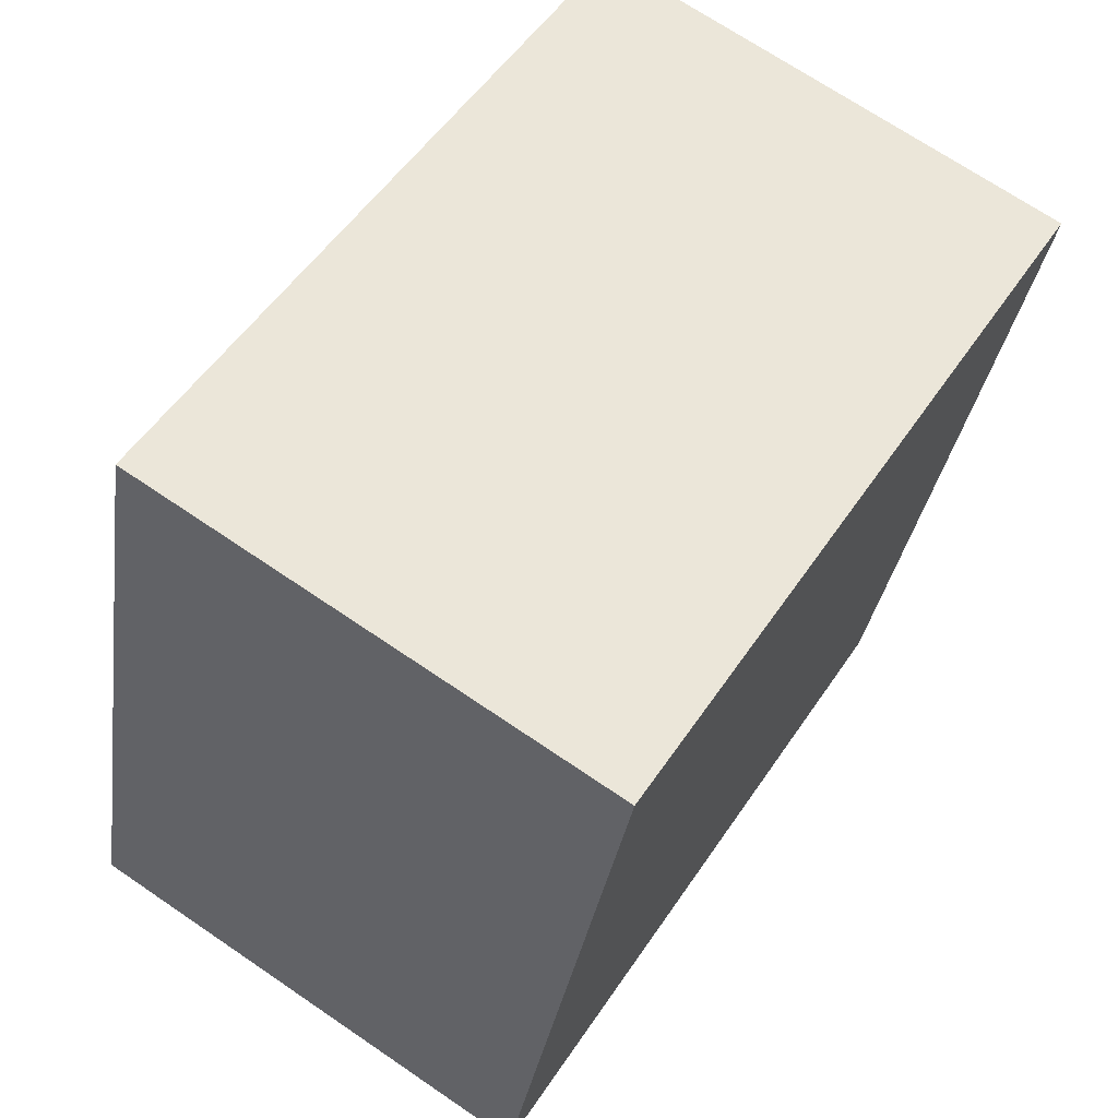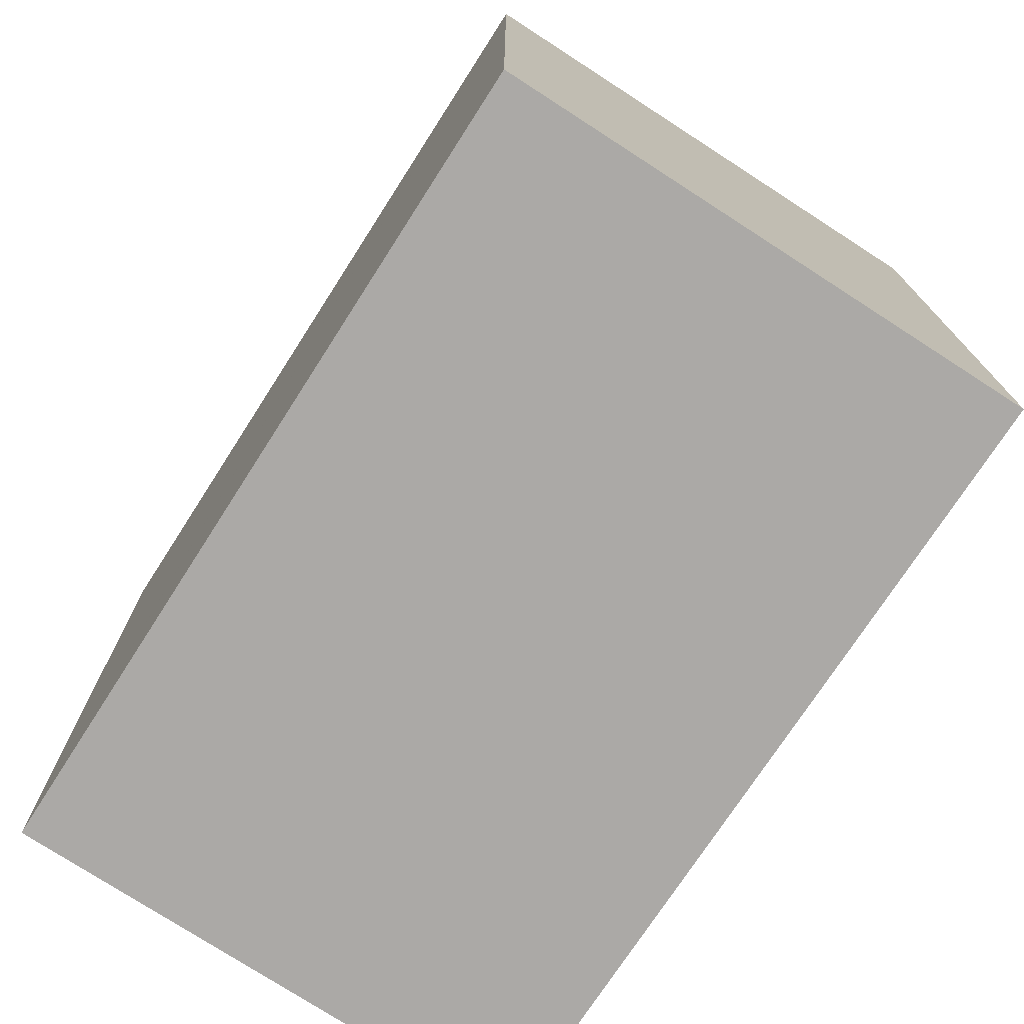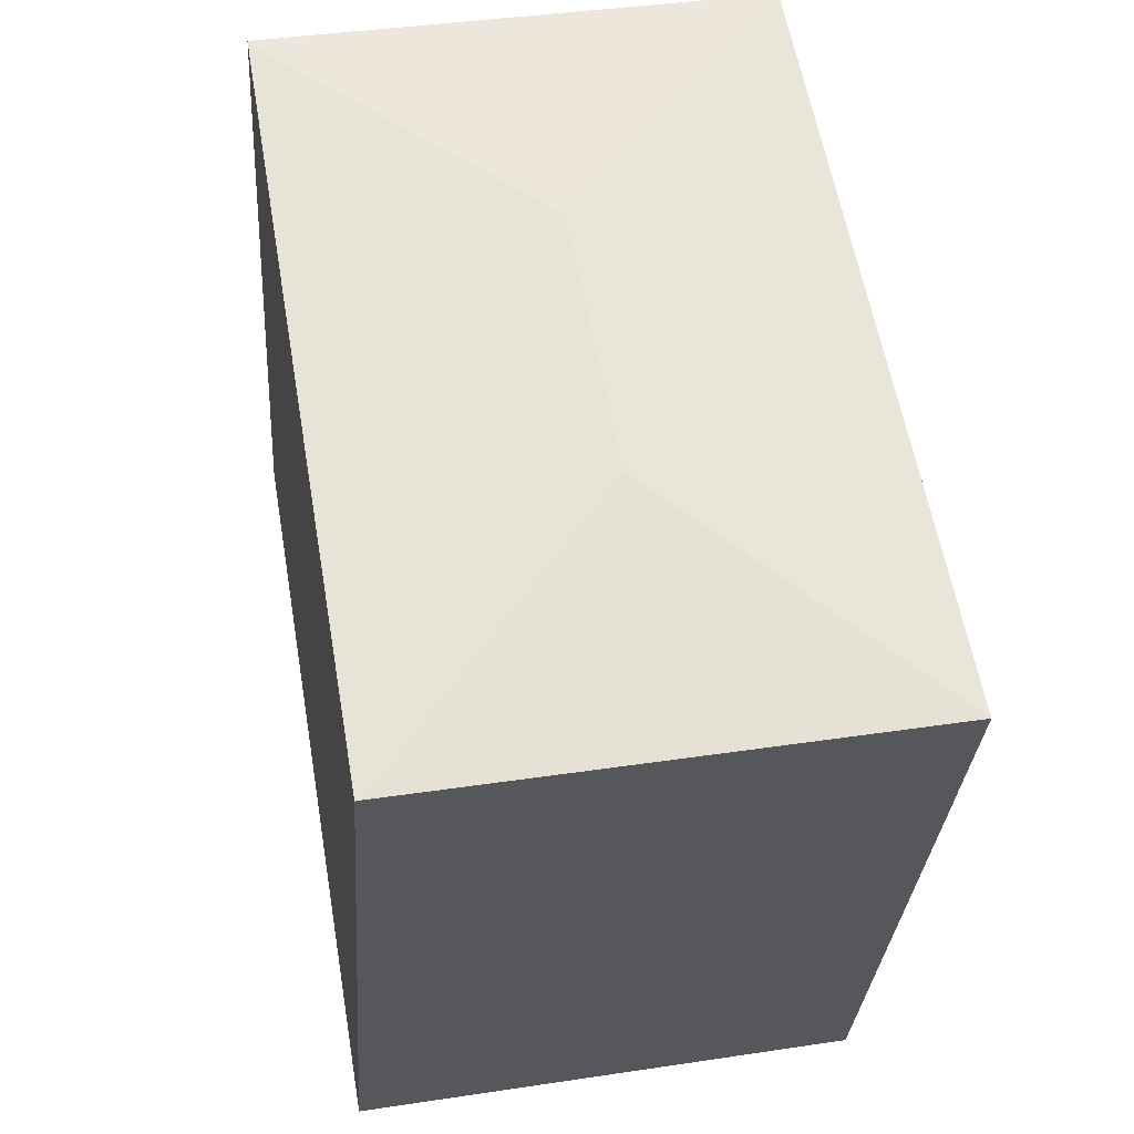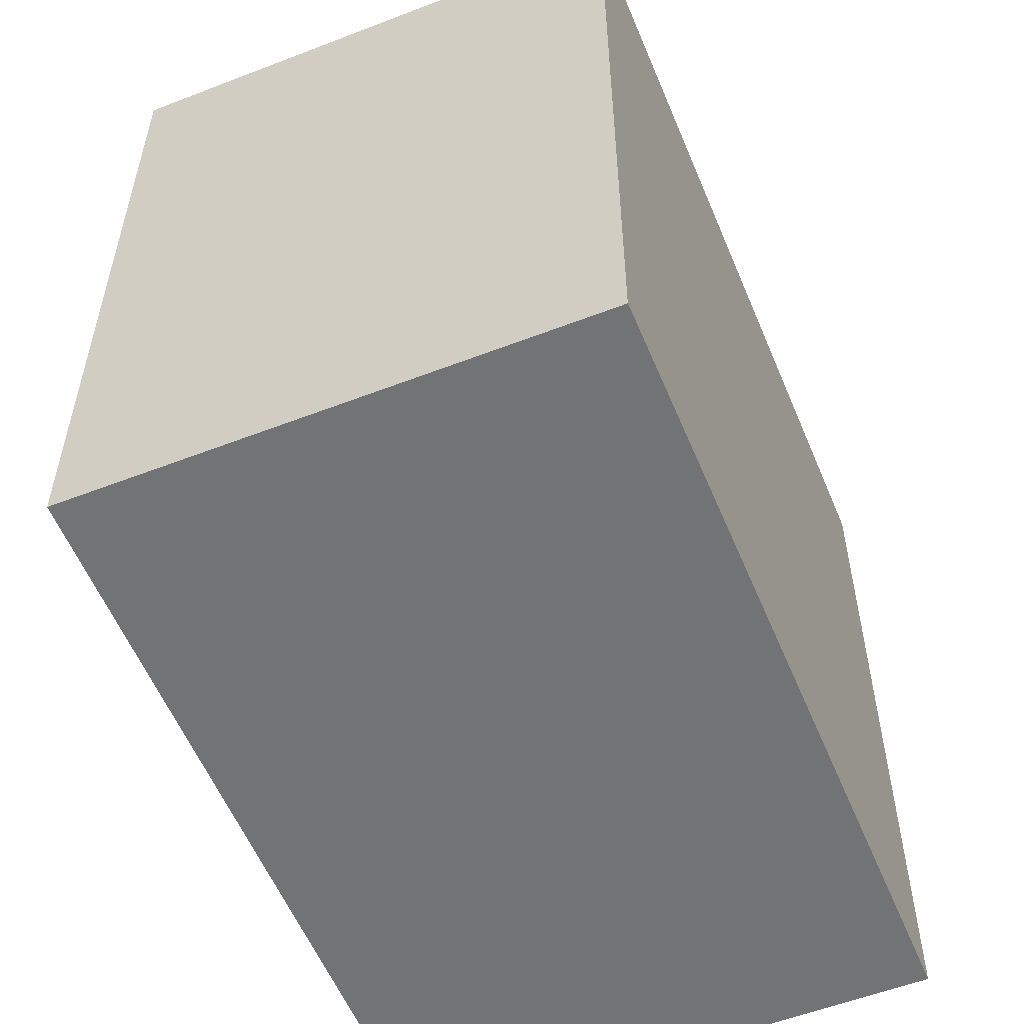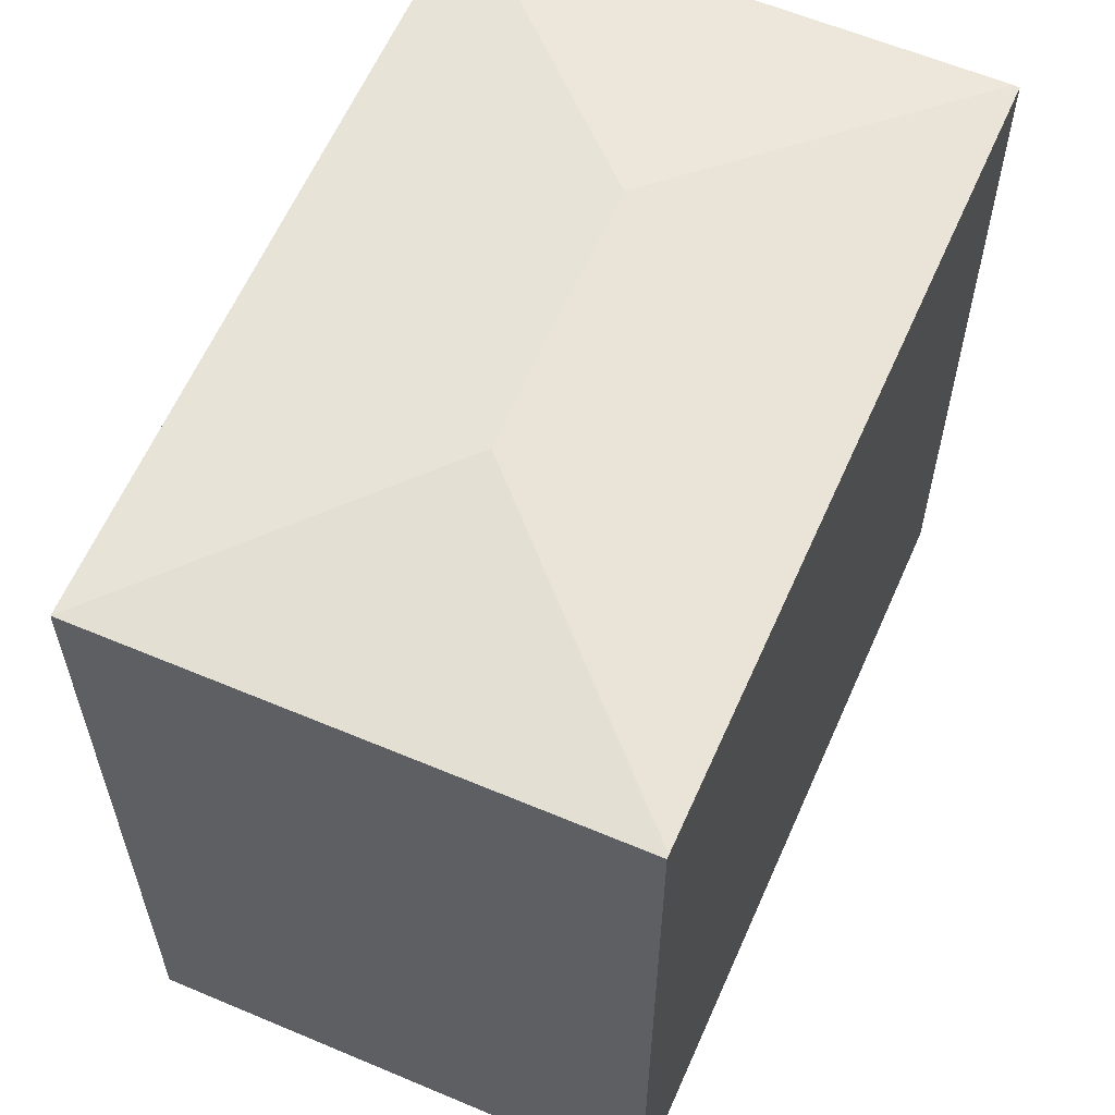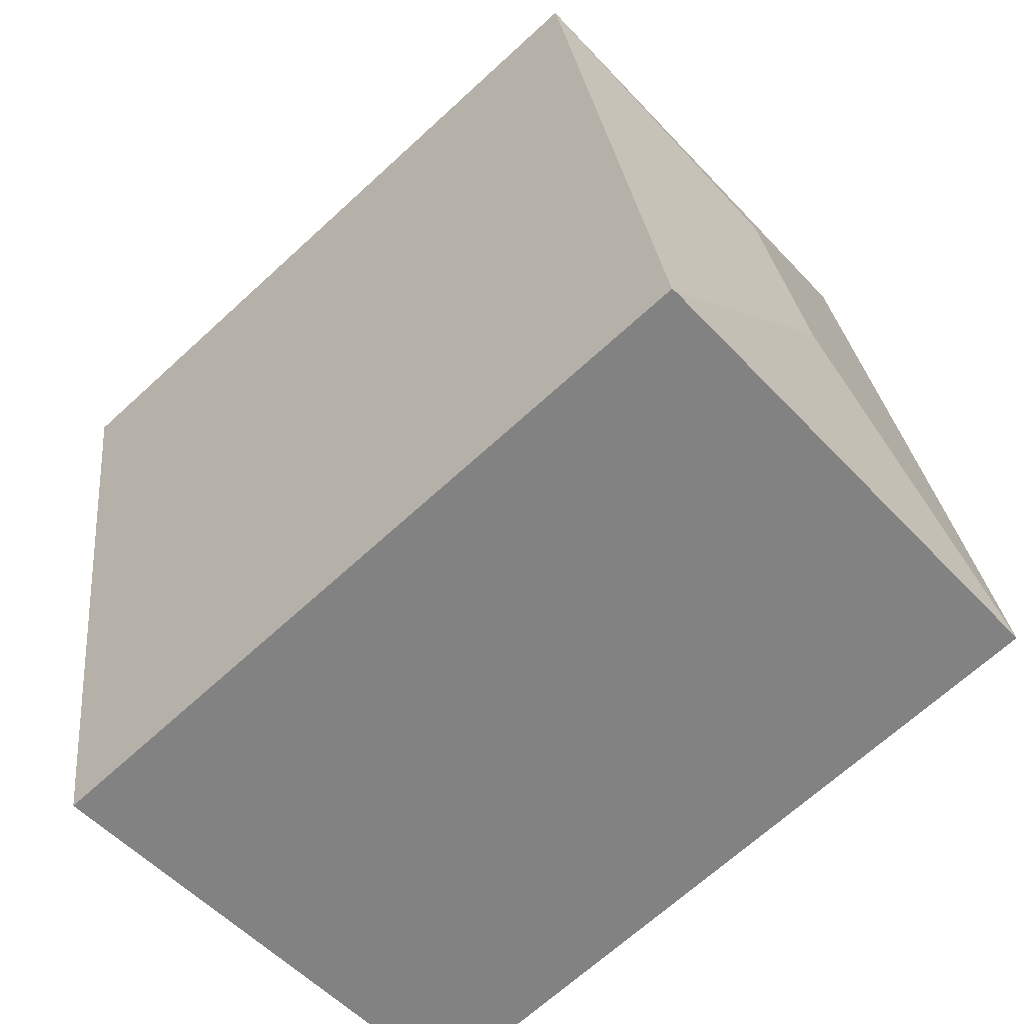
<metadata>
{"format":"obj","ext":"obj","renderer":"f3d","projection":"perspective","resolution":1024,"background":"white","views":[{"elev":52.8,"azim":32.8,"up":"+Z"},{"elev":-75.6,"azim":157.0,"up":"+Y"},{"elev":-30.3,"azim":176.3,"up":"+Z"},{"elev":-55.8,"azim":32.1,"up":"+Y"},{"elev":60.0,"azim":33.4,"up":"+Y"},{"elev":-67.7,"azim":132.6,"up":"+Z"}]}
</metadata>
<code>
v  14.08 16.5 15
v  7.63 17.09 10.43
v  3.11 16.5 16.94
v  14.07 16.51 14.92
v  11.18 16.49 -1.95
v  11.55 16.49 0.094
v  11.21 16.49 -1.955
v  11.08 16.5 -1.933
v  6.554 17.09 4.567
v  3.45 16.5 -0.602
v  0 16.5 1.011e-15
v  1.035 16.5 5.659
v  3.069 16.5 16.72
v  11.21 1.197e-16 -1.955
v  3.45 3.686e-17 -0.602
v  0 0 0
v  11.08 1.184e-16 -1.933
v  11.18 1.194e-16 -1.95
v  1.035 -3.465e-16 5.659
v  3.069 -1.024e-15 16.72
v  3.11 -1.037e-15 16.94
v  14.08 -9.187e-16 15
v  14.07 -9.135e-16 14.92
v  11.55 -5.756e-18 0.094
g defaultobject
f 1 2 3
f 2 1 4
f 5 6 7
f 6 5 4
f 4 5 8
f 4 8 2
f 2 8 9
f 10 9 8
f 9 10 11
f 12 9 11
f 9 12 2
f 2 12 13
f 2 13 3
f 5 10 8
f 10 5 7
f 10 7 14
f 10 14 11
f 11 14 15
f 11 15 16
f 15 14 17
f 17 14 18
f 16 12 11
f 12 16 13
f 13 16 19
f 13 19 3
f 3 19 20
f 3 20 21
f 3 22 1
f 22 3 21
f 22 4 1
f 4 22 6
f 6 22 7
f 7 22 23
f 7 23 14
f 14 23 24
f 20 22 21
f 22 20 19
f 22 19 16
f 22 16 15
f 22 15 23
f 23 15 24
f 24 15 17
f 24 17 18
f 24 18 14

</code>
